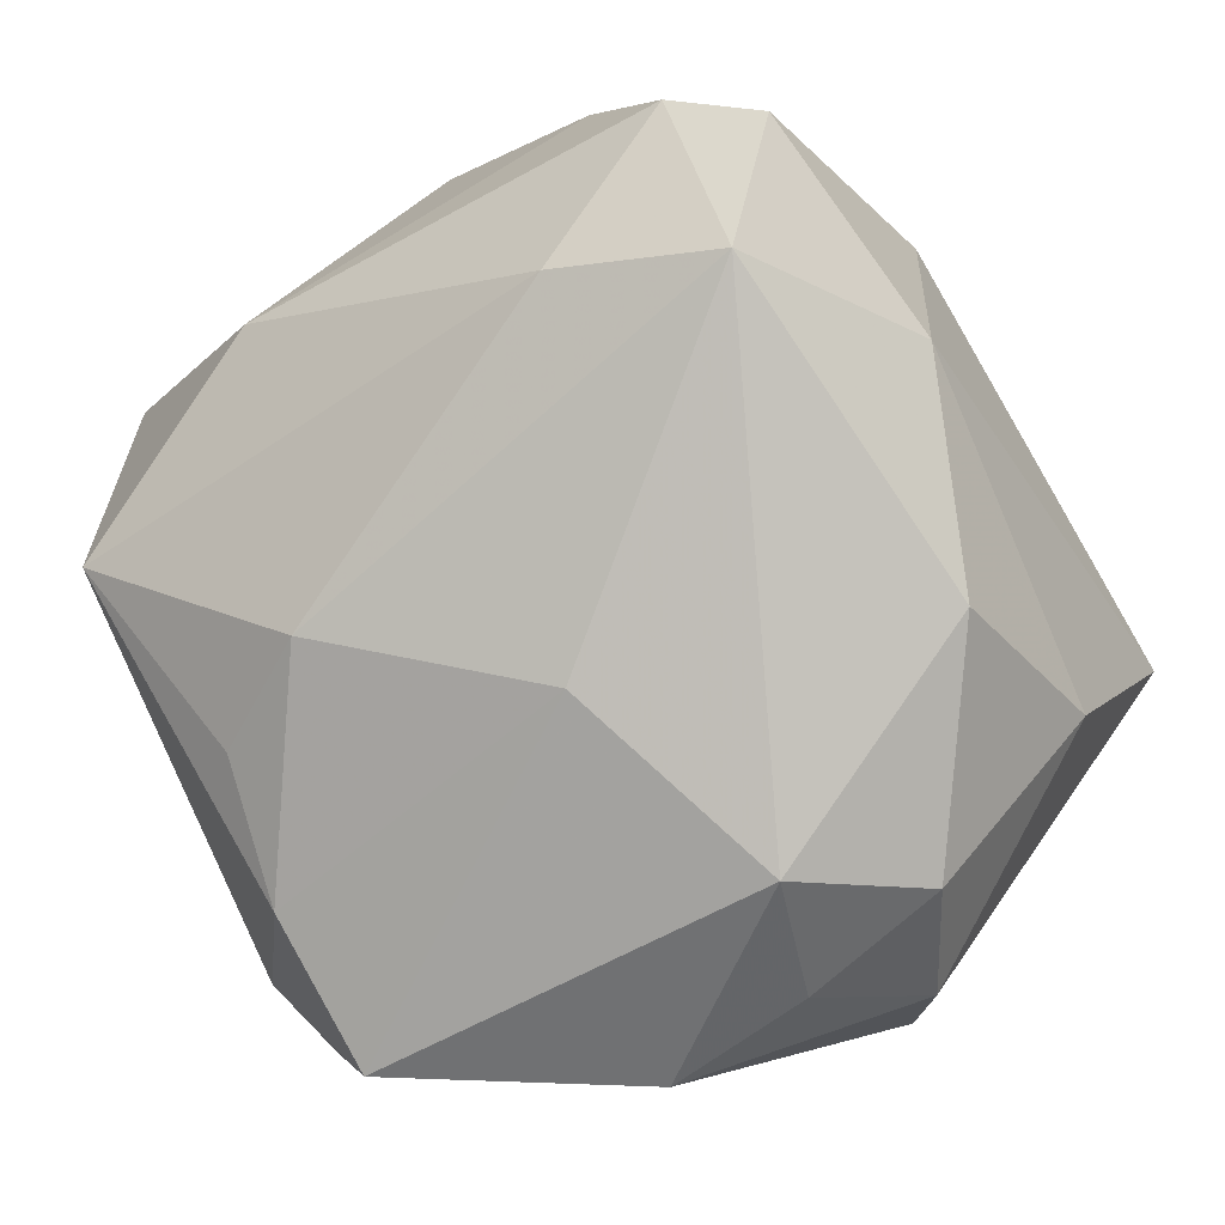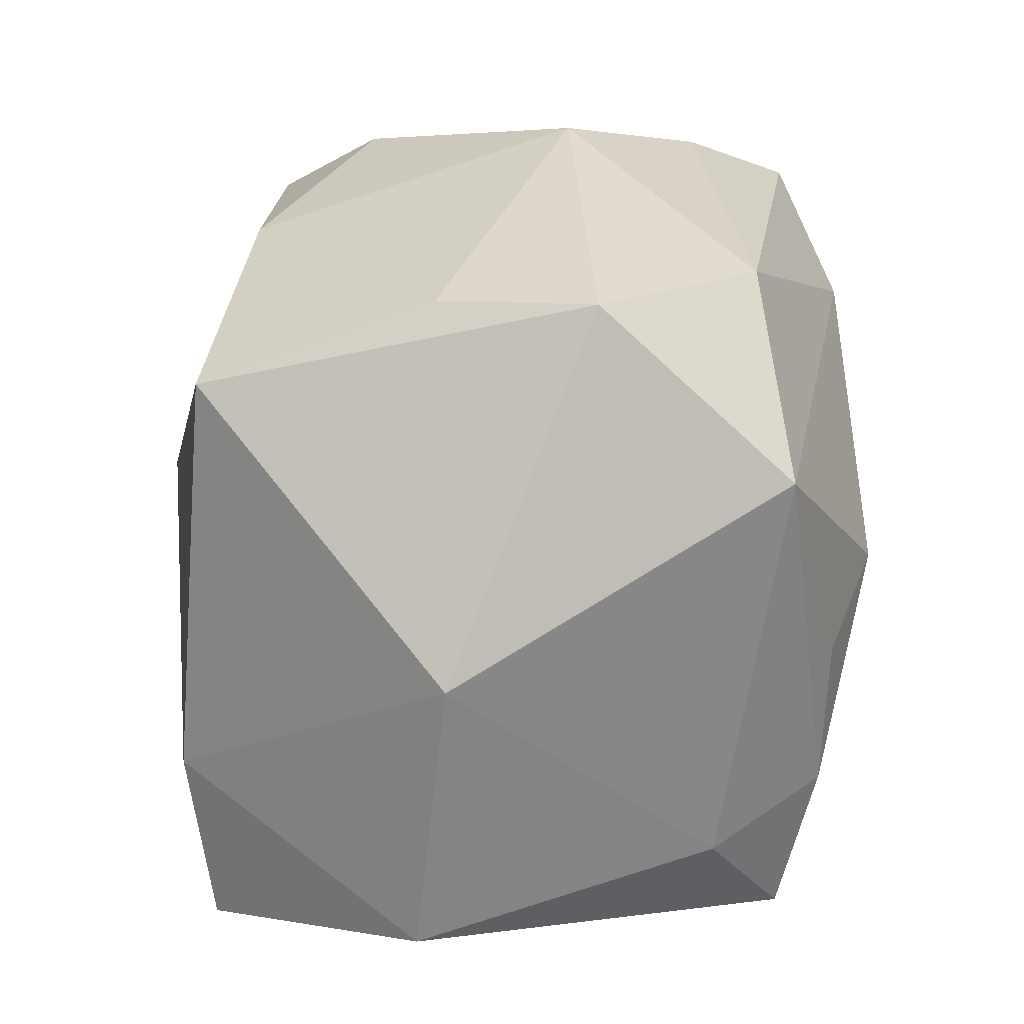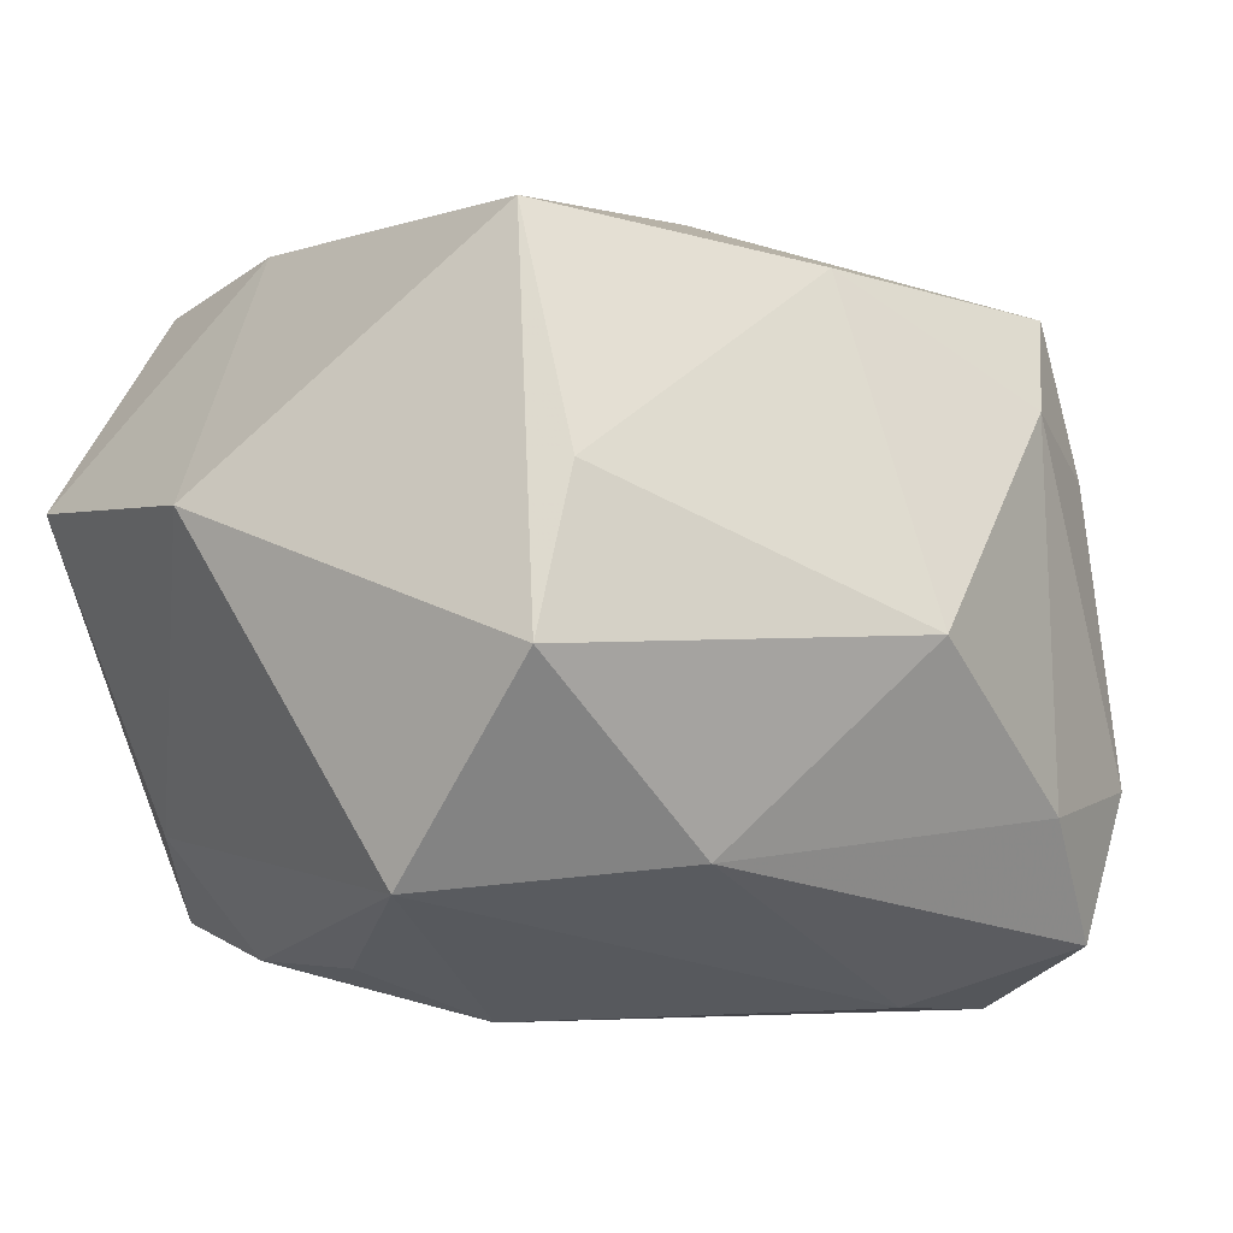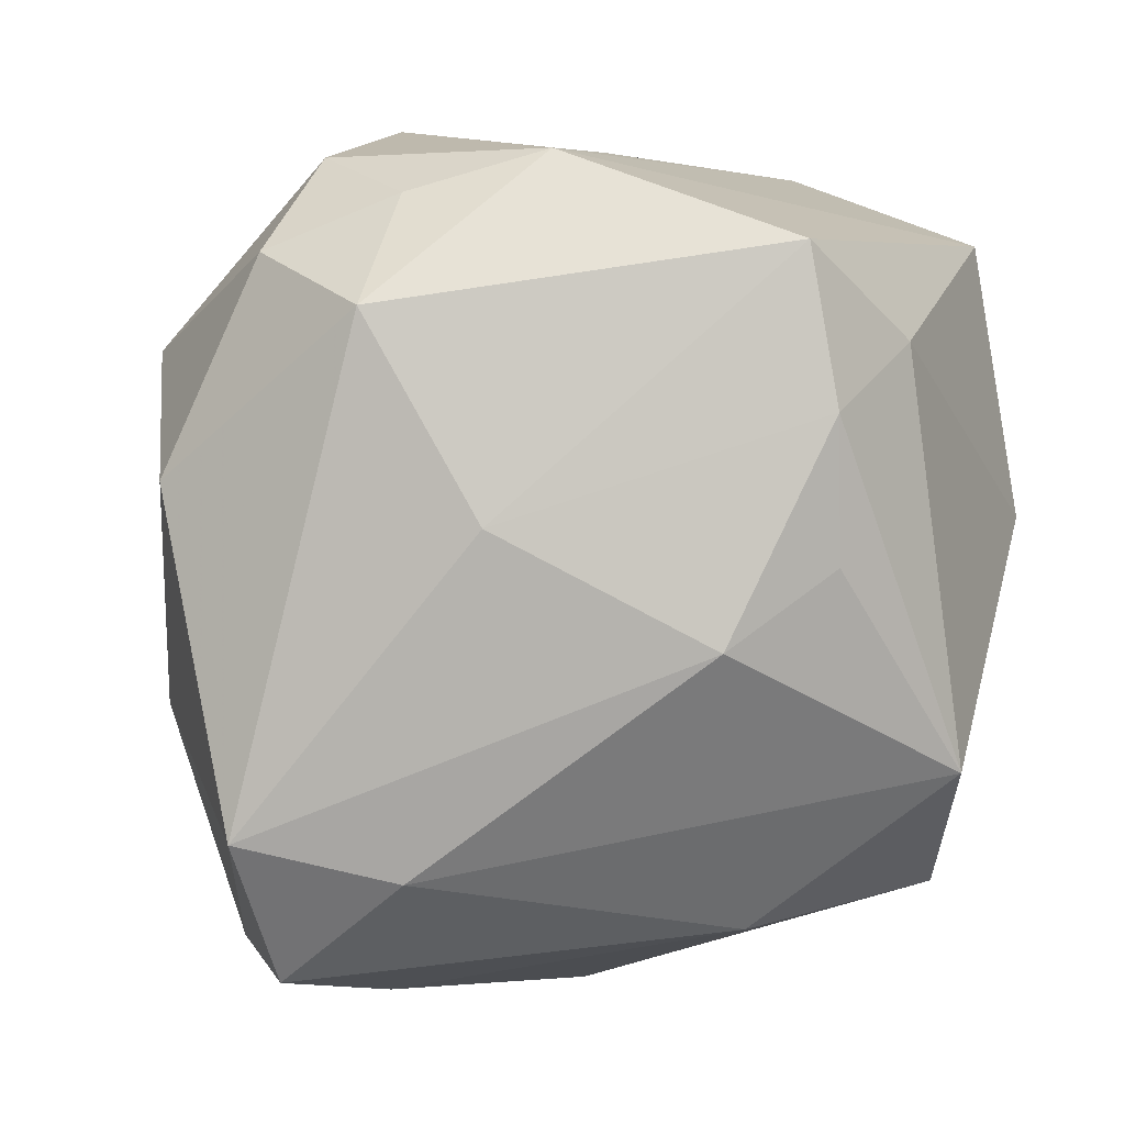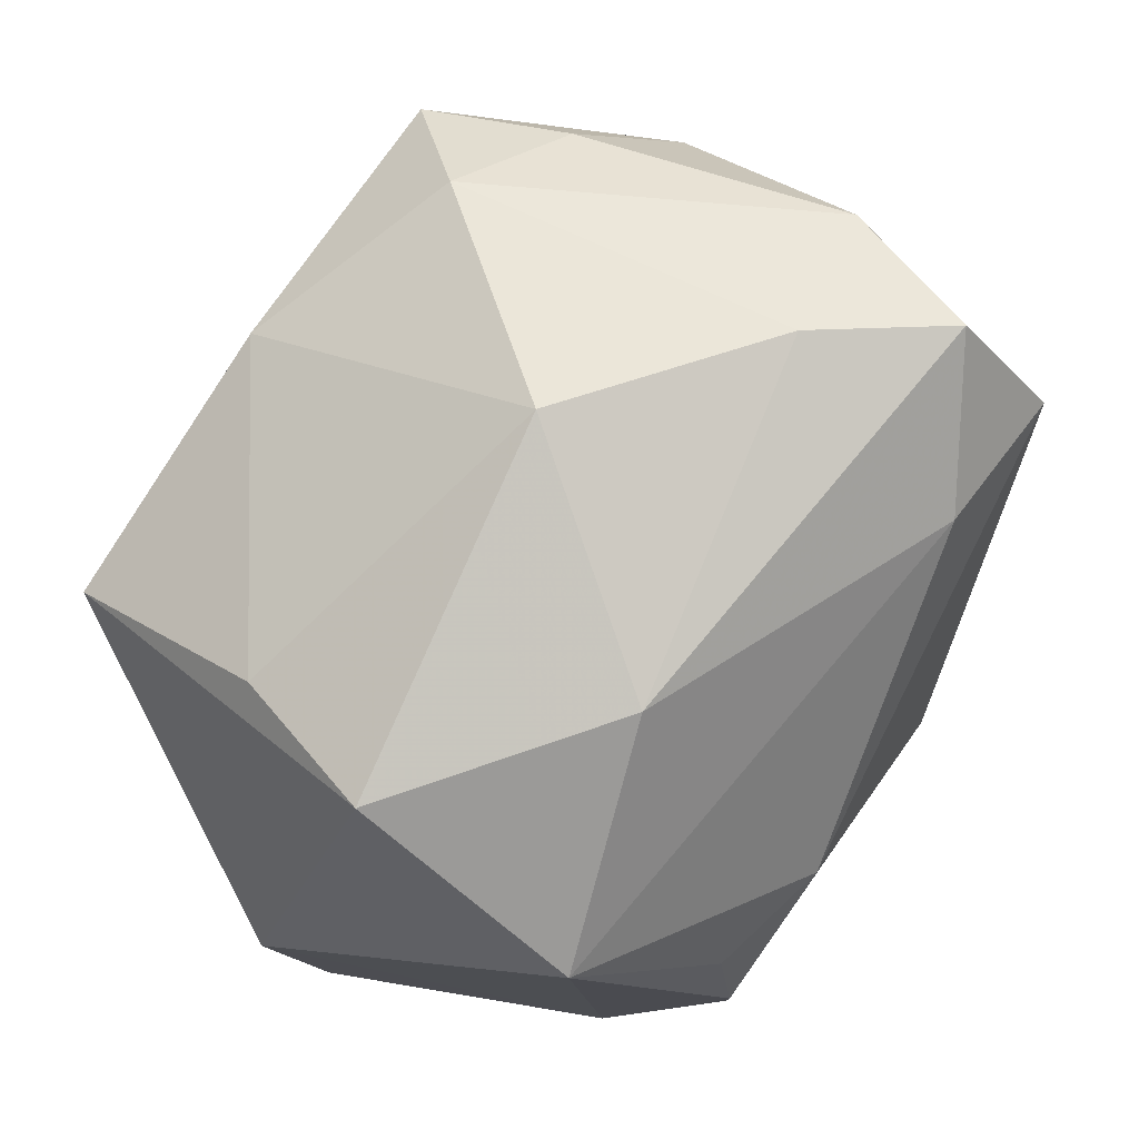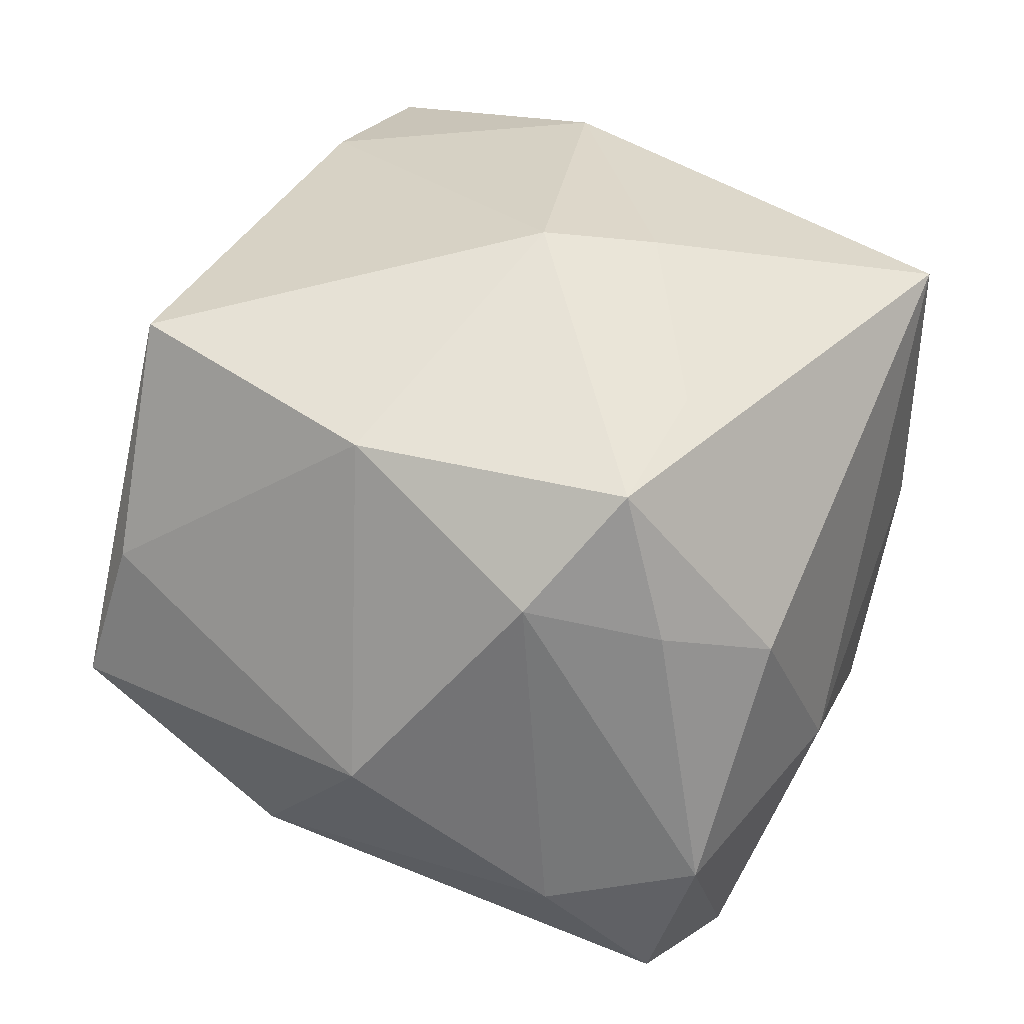
<metadata>
{"format":"obj","ext":"obj","renderer":"f3d","projection":"perspective","resolution":1024,"background":"white","views":[{"elev":-4.5,"azim":-158.6,"up":"+Y"},{"elev":0.7,"azim":91.2,"up":"+Y"},{"elev":-8.1,"azim":121.5,"up":"+Z"},{"elev":-76.9,"azim":-15.8,"up":"+Z"},{"elev":51.4,"azim":124.9,"up":"+Y"},{"elev":32.6,"azim":-176.8,"up":"+Z"}]}
</metadata>
<code>
v -0.005609 0.0425 -0.01943
v -0.03565 -0.02298 -0.01825
v -0.01253 -0.03933 -0.01864
v -0.01271 0.03871 0.02601
v 0.03174 -0.03933 0.0088
v -0.02683 -0.03505 0.004155
v -0.01817 0.02474 0.0285
v 0.01122 -0.03852 -0.02729
v -0.01483 0.004277 0.03509
v -0.04371 -0.008512 -0.001375
v -0.04371 -0.003128 0.02851
v -0.003274 0.04261 0.01551
v 0.02467 0.02562 -0.02433
v -0.003517 0.007113 0.0373
v 0.01332 0.03098 0.02613
v 0.03902 0.004718 -0.02685
v -0.02455 -0.0318 -0.01881
v -0.009753 -0.007202 -0.03471
v -0.006709 -0.02487 0.03531
v 0.03908 0.02179 0.006622
v -0.02393 0.02674 -0.03537
v 0.01767 -0.02499 -0.03115
v -0.02714 0.03414 0.006081
v 0.0217 -0.01181 -0.03211
v -0.03263 -0.0319 -0.009018
v 0.04373 0.02105 -0.00852
v -0.00786 0.02609 -0.03541
v 0.0134 -0.002575 -0.03671
v -0.03899 -0.0005913 -0.02164
v 0.02358 -0.03148 -0.02013
v -0.02062 0.04223 -0.01614
v -0.007148 -0.03922 -0.004747
v 0.04365 -0.01442 0.005474
v -0.01636 0.0406 0.01136
v -0.03362 0.02251 -0.01261
v -0.01614 0.04037 -0.02999
v -0.02747 -0.02453 0.02493
v -0.02549 -0.02228 -0.02889
v 0.03577 0.01416 0.02946
v 0.01443 -0.03933 0.03046
v 0.0136 0.04136 -0.005786
v 0.02048 -0.02327 0.03301
f 37 11 6
f 42 39 14
f 5 8 30
f 10 11 35
f 38 8 3
f 3 32 6
f 3 8 5
f 36 13 27
f 28 21 27
f 27 21 36
f 26 13 41
f 18 21 28
f 38 21 18
f 18 8 38
f 38 2 29
f 29 21 38
f 2 10 29
f 35 21 29
f 29 10 35
f 5 42 40
f 40 37 6
f 6 32 40
f 40 3 5
f 32 3 40
f 14 39 15
f 12 15 41
f 22 30 8
f 28 24 22
f 22 18 28
f 8 18 22
f 17 2 38
f 38 3 17
f 13 26 16
f 16 24 28
f 28 27 16
f 16 27 13
f 16 22 24
f 30 22 16
f 20 26 41
f 39 26 20
f 41 15 20
f 20 15 39
f 11 37 19
f 37 40 19
f 19 42 14
f 19 40 42
f 9 19 14
f 11 19 9
f 1 12 41
f 41 13 1
f 1 13 36
f 15 12 4
f 14 15 4
f 25 3 6
f 25 17 3
f 2 17 25
f 6 11 25
f 25 10 2
f 11 10 25
f 33 16 26
f 5 30 33
f 30 16 33
f 33 26 39
f 33 42 5
f 39 42 33
f 11 9 7
f 7 4 11
f 7 9 14
f 14 4 7
f 35 11 23
f 11 4 23
f 31 1 36
f 12 1 31
f 35 23 31
f 31 21 35
f 36 21 31
f 34 4 12
f 12 31 34
f 34 23 4
f 34 31 23

</code>
